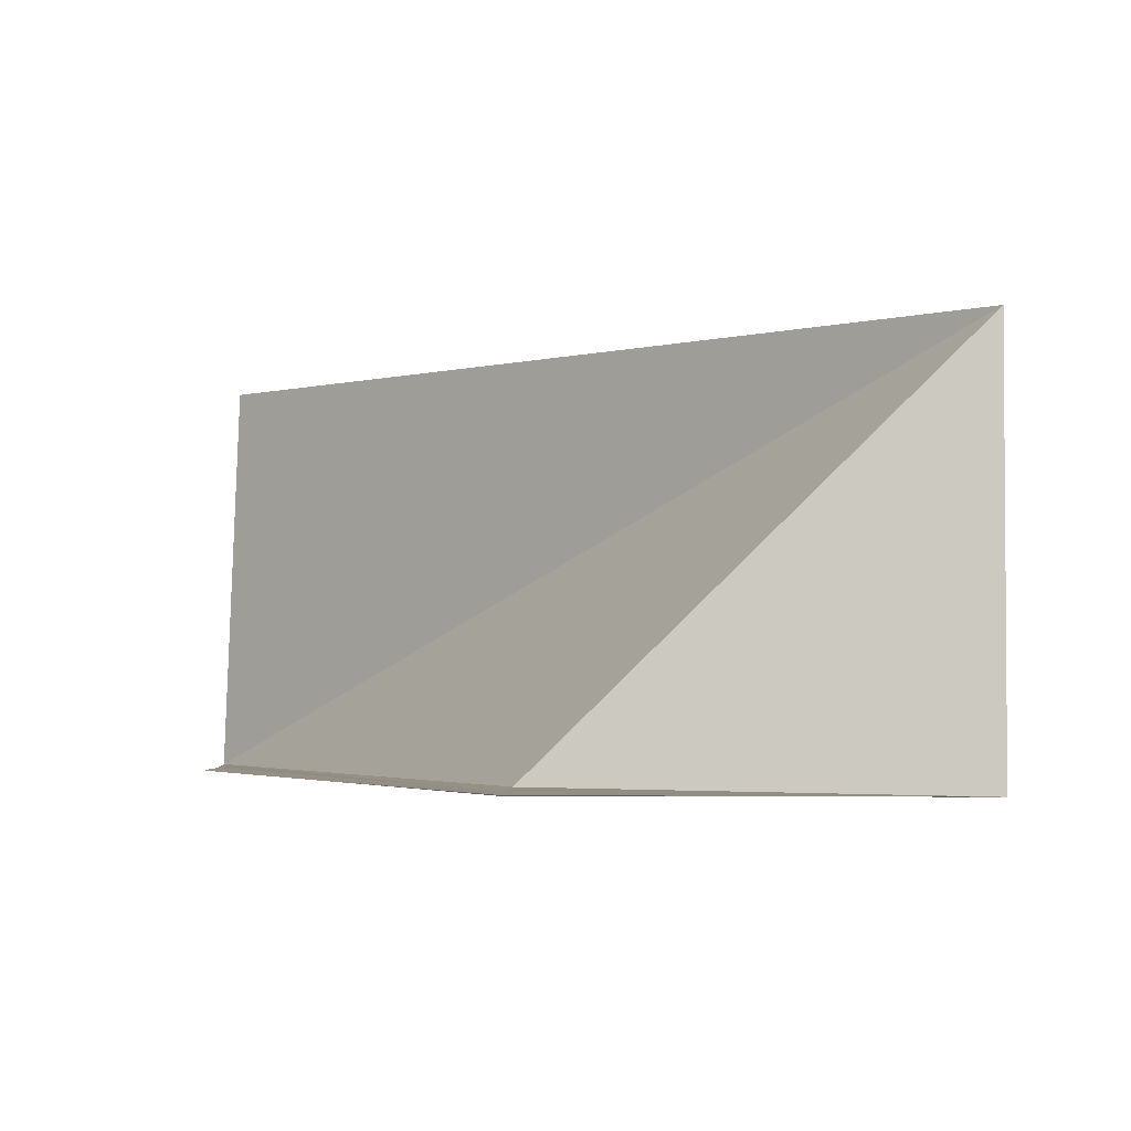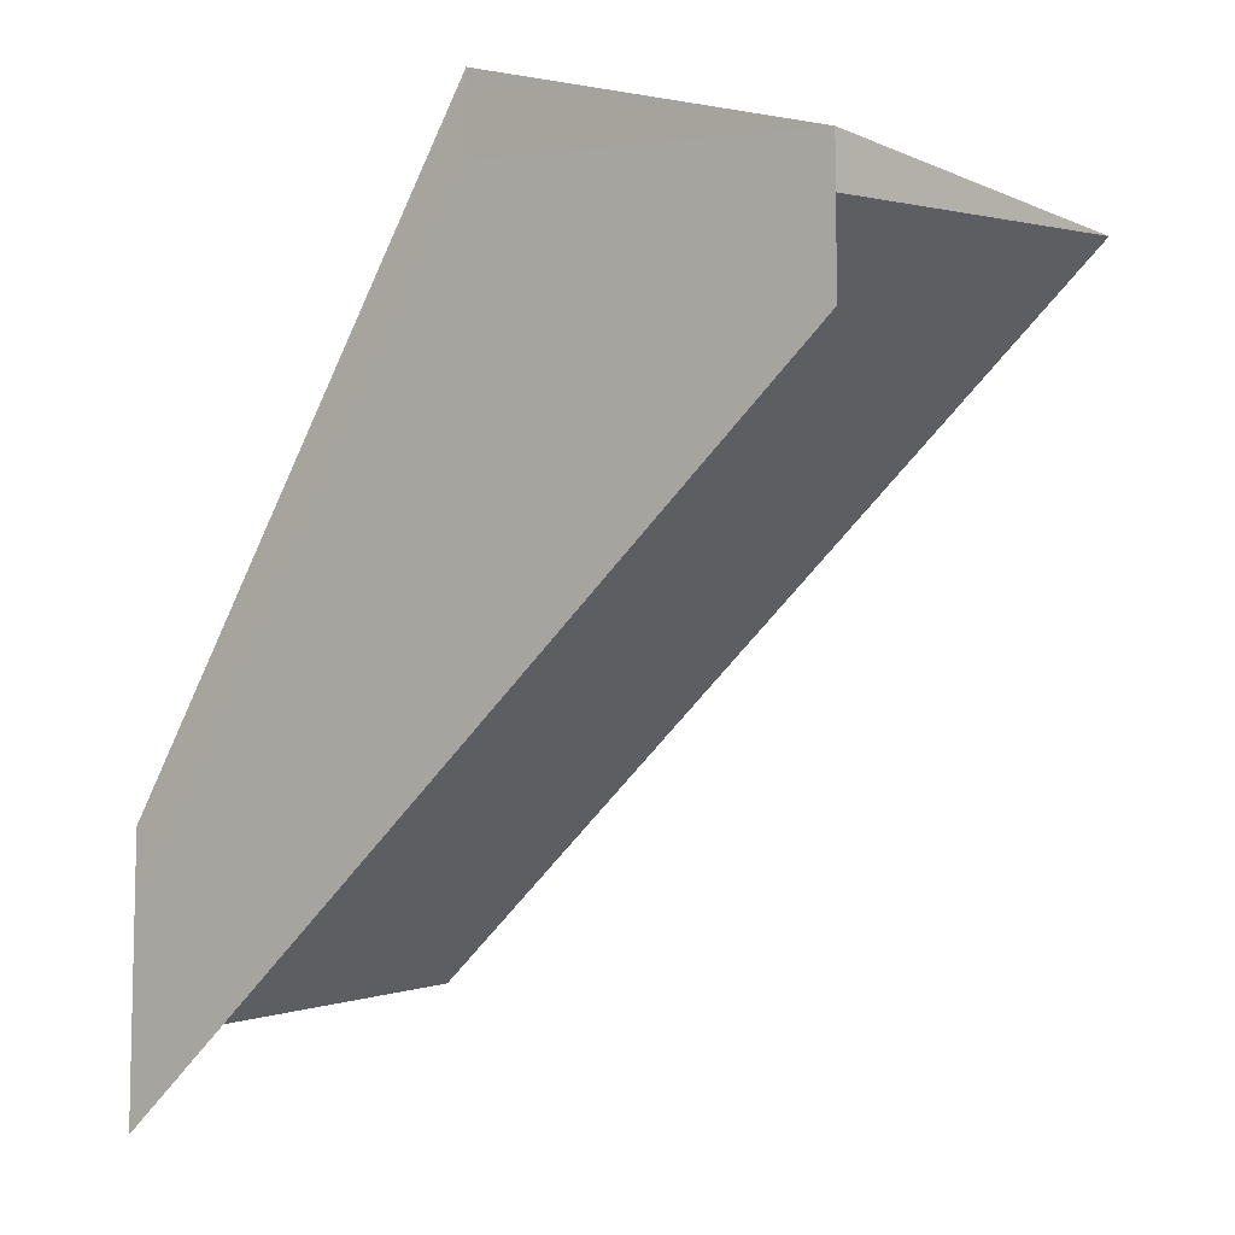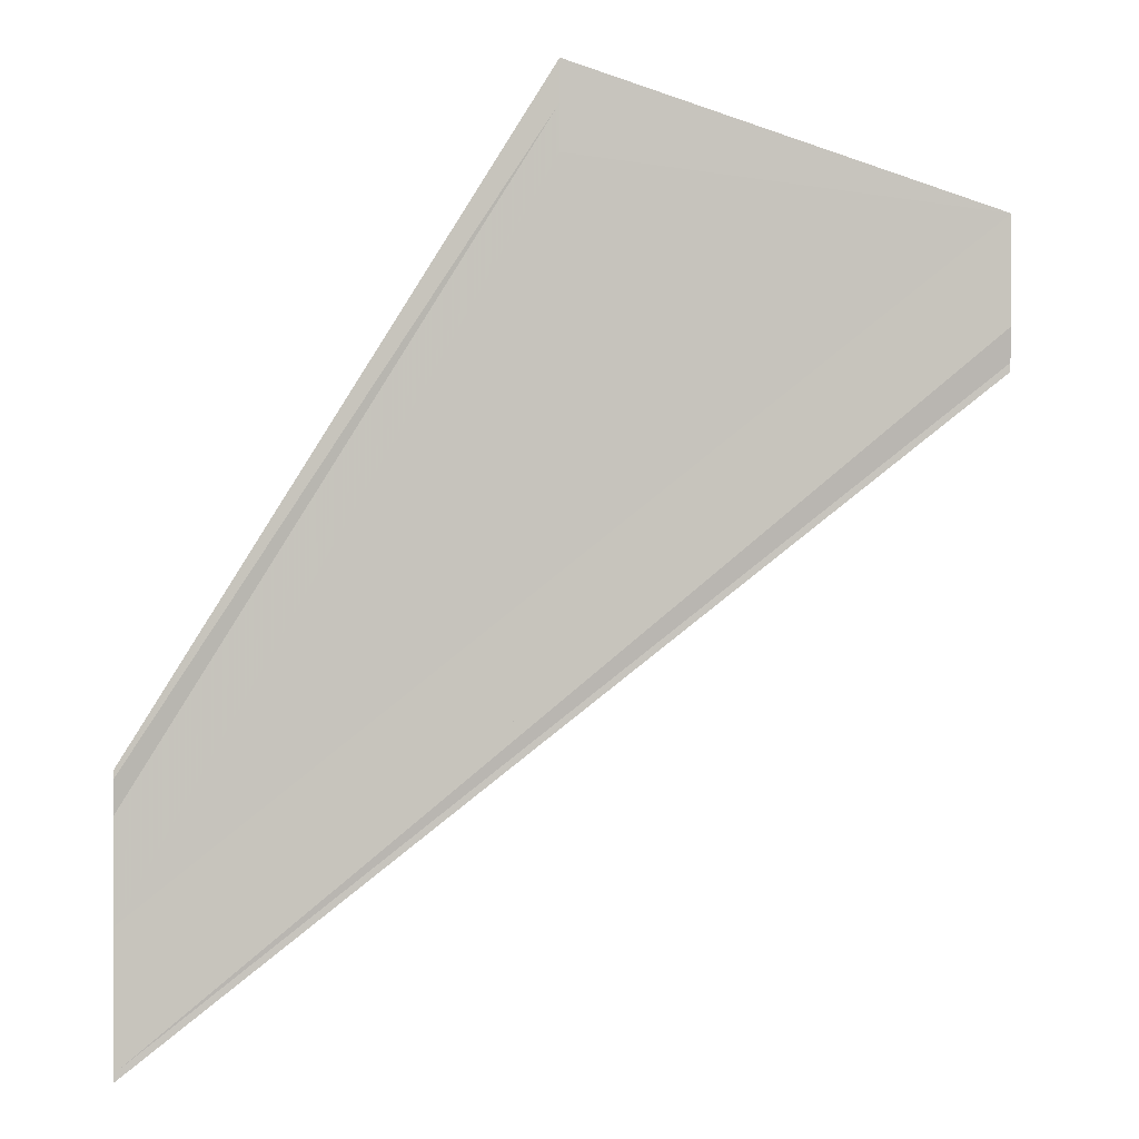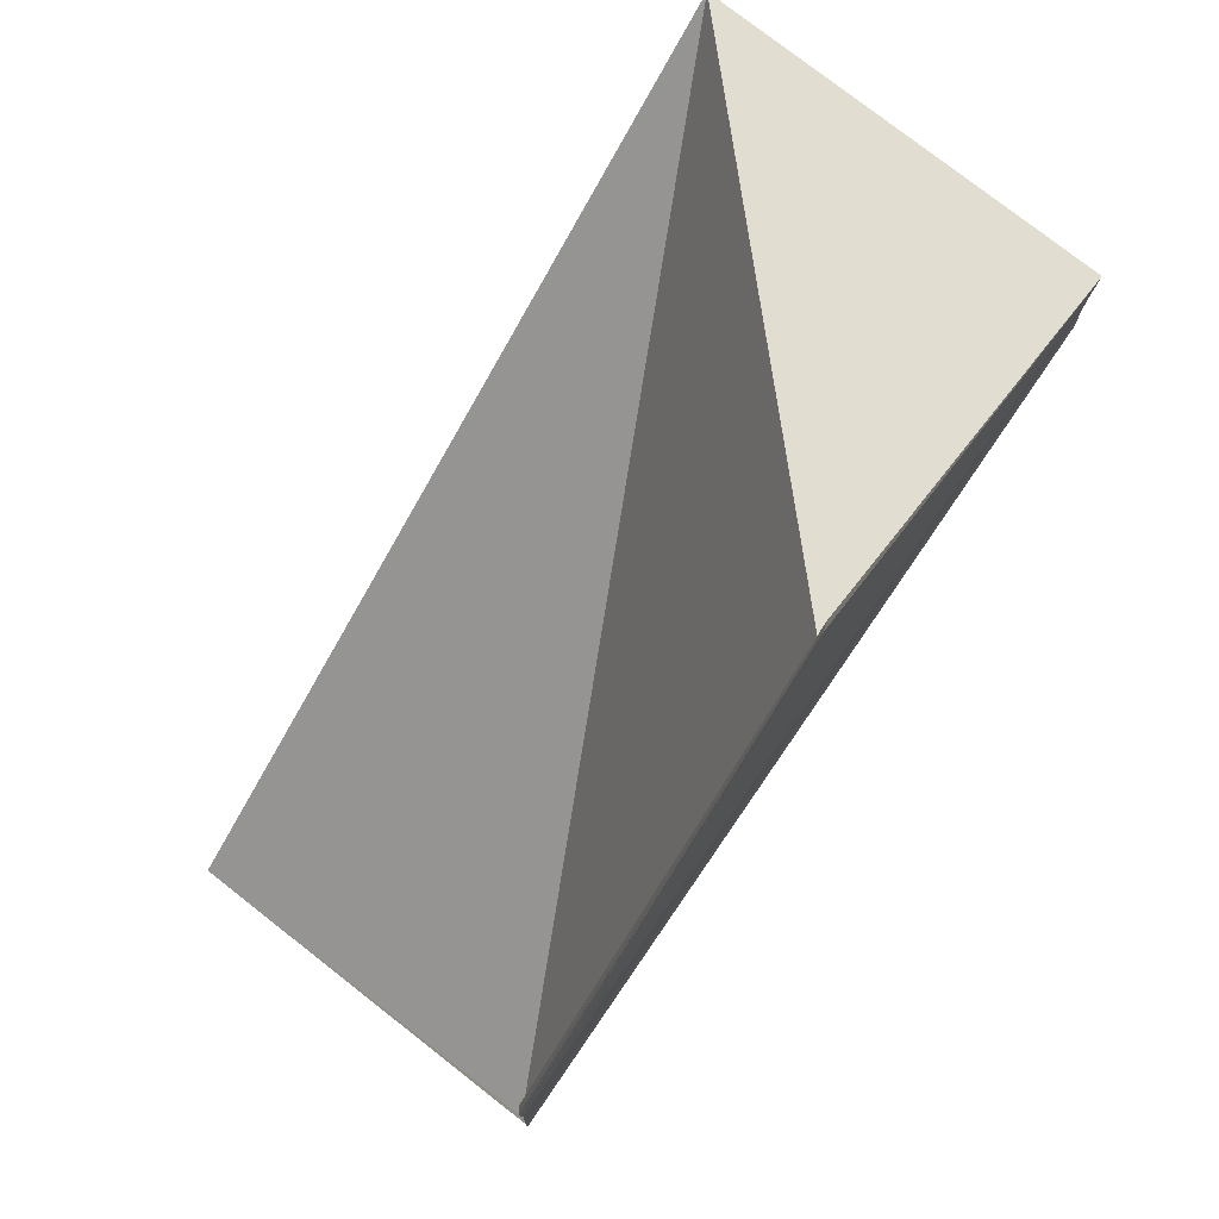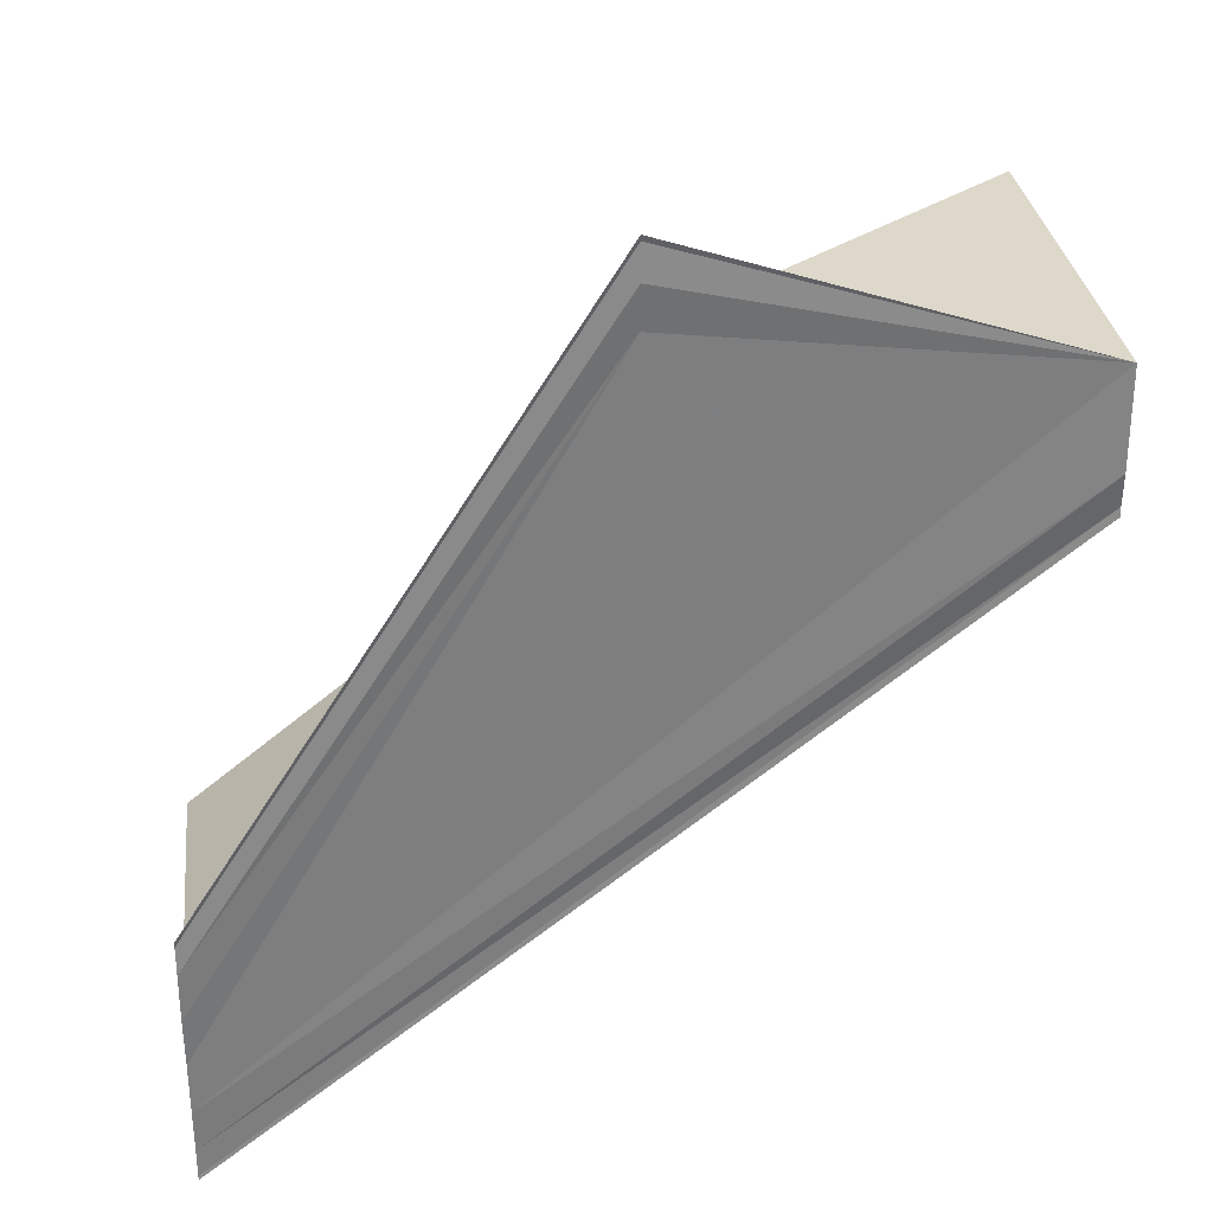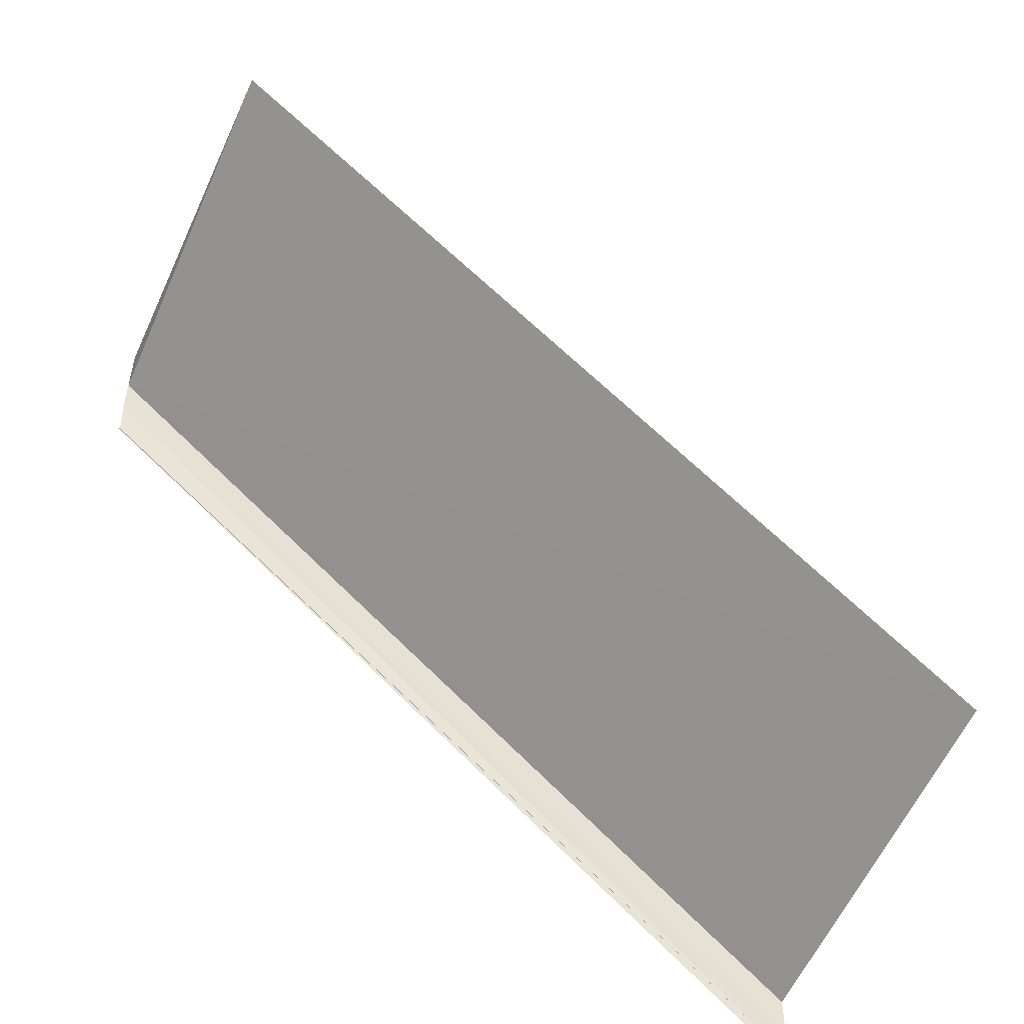
<metadata>
{"format":"obj","ext":"obj","renderer":"f3d","projection":"perspective","resolution":1024,"background":"white","views":[{"elev":-2.8,"azim":7.4,"up":"+Y"},{"elev":-8.2,"azim":41.3,"up":"+Z"},{"elev":0.7,"azim":1.2,"up":"+Z"},{"elev":75.9,"azim":-52.9,"up":"+Z"},{"elev":31.5,"azim":-8.2,"up":"+Z"},{"elev":-50.4,"azim":155.6,"up":"+Z"}]}
</metadata>
<code>
o 8862
v 2228 1904 11.82
v 2228 1904 11.82
v 2228 1904 11.8
v 2228 1904 11.82
v 2228 1904 11.8
v 2228 1904 11.8
v 2228 1904 11.8
v 2228 1904 11.8
v 2228 1904 11.8
v 2228 1904 11.82
v 2228 1904 11.82
v 2228 1904 11.8
v 2228 1904 11.81
v 2228 1904 11.8
v 2228 1904 11.82
v 2228 1904 11.82
v 2228 1904 11.82
v 2228 1904 11.82
v 2228 1904 11.82
v 2228 1904 11.81
v 2228 1904 11.82
v 2228 1904 11.8
v 2228 1904 11.82
v 2228 1904 11.82
v 2228 1904 11.82
v 2228 1904 11.81
v 2228 1904 11.82
v 2228 1904 11.8
v 2228 1904 11.8
v 2228 1904 11.82
v 2228 1904 11.82
v 2228 1904 11.82
v 2228 1904 11.8
v 2228 1904 11.82
v 2228 1904 11.82
v 2228 1904 11.82
v 2228 1904 11.82
v 2228 1904 11.8
v 2228 1904 11.82
v 2228 1904 11.8
v 2228 1904 11.82
v 2228 1904 11.82
v 2228 1904 11.82
v 2228 1904 11.82
v 2228 1904 11.8
v 2228 1904 11.82
v 2228 1904 11.82
v 2228 1904 11.82
v 2228 1904 11.81
v 2228 1904 11.81
v 2228 1904 11.82
v 2228 1904 11.82
v 2228 1904 11.82
v 2228 1904 11.81
v 2228 1904 11.82
v 2228 1904 11.82
v 2228 1904 11.82
v 2228 1904 11.82
v 2228 1904 11.82
v 2228 1904 11.82
v 2228 1904 11.82
v 2228 1904 11.82
v 2228 1904 11.8
v 2228 1904 11.8
v 2228 1904 11.8
f 1 2 3
f 3 4 5
f 6 4 5
f 7 8 5
f 9 10 8
f 7 11 12
f 13 11 12
f 14 15 7
f 16 17 13
f 16 18 13
f 19 17 20
f 21 18 22
f 23 21 14
f 23 24 14
f 20 25 26
f 13 25 26
f 14 27 28
f 29 27 28
f 30 24 29
f 30 31 29
f 29 32 33
f 34 35 6
f 34 36 6
f 37 35 38
f 38 39 40
f 6 39 40
f 41 36 1
f 41 42 43
f 43 44 45
f 46 47 45
f 45 48 49
f 50 48 49
f 51 47 50
f 51 52 50
f 50 53 54
f 41 55 56
f 41 57 56
f 41 57 58
f 41 59 60
f 41 59 61
f 41 62 61
f 63 64 65

</code>
